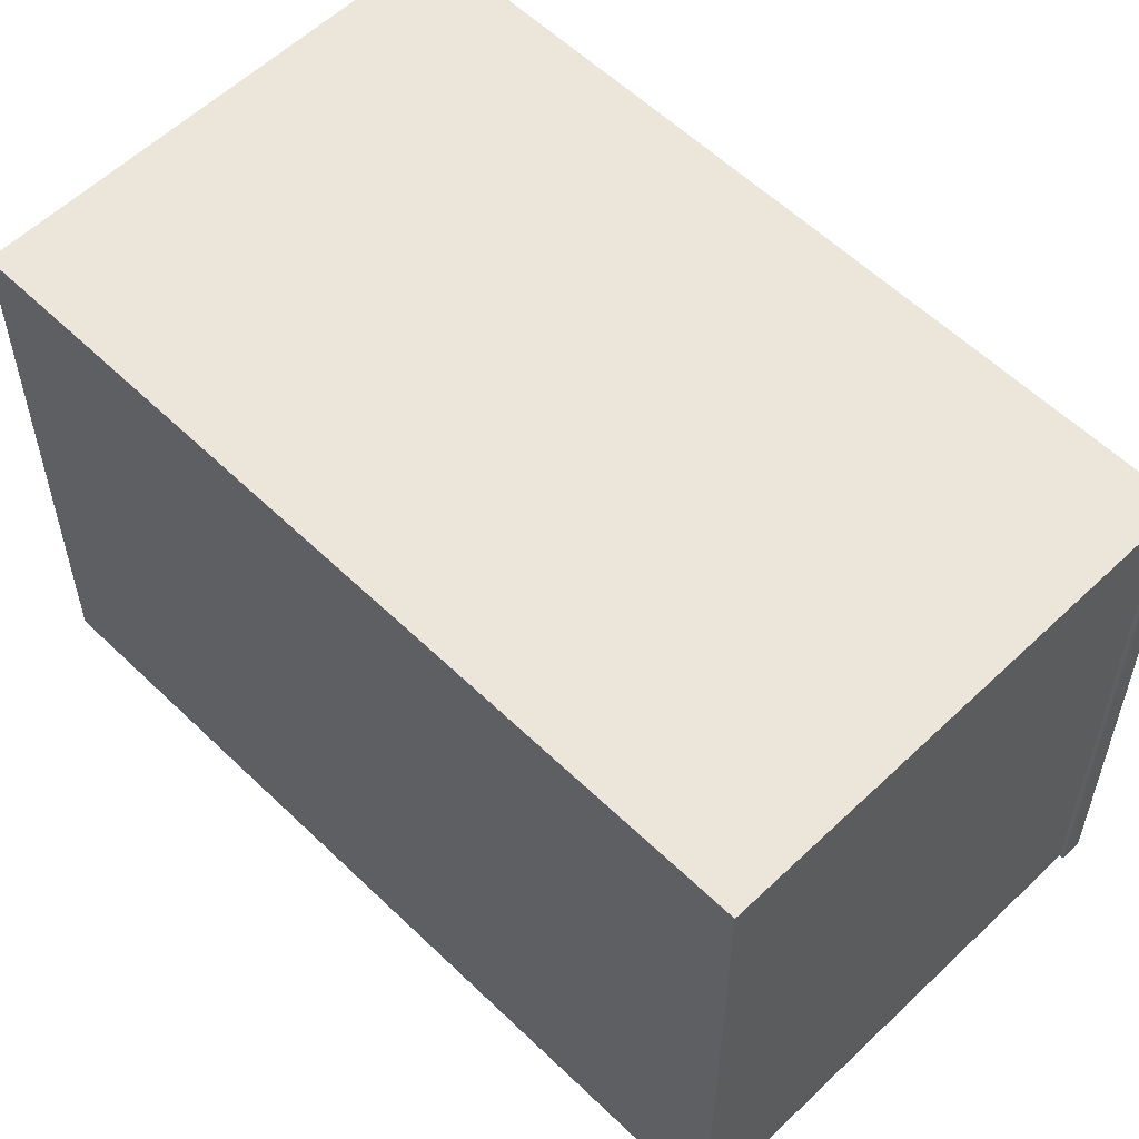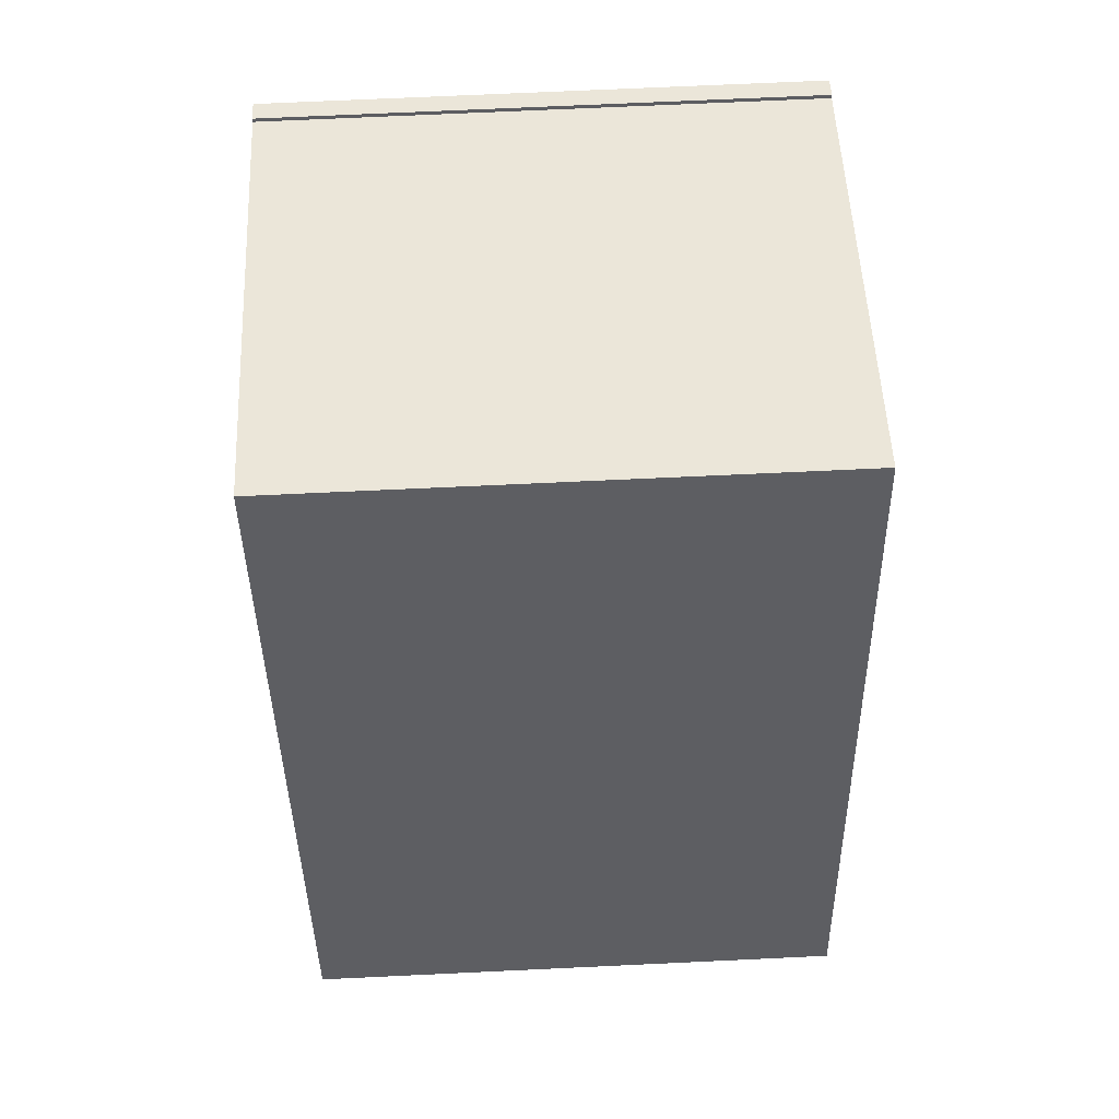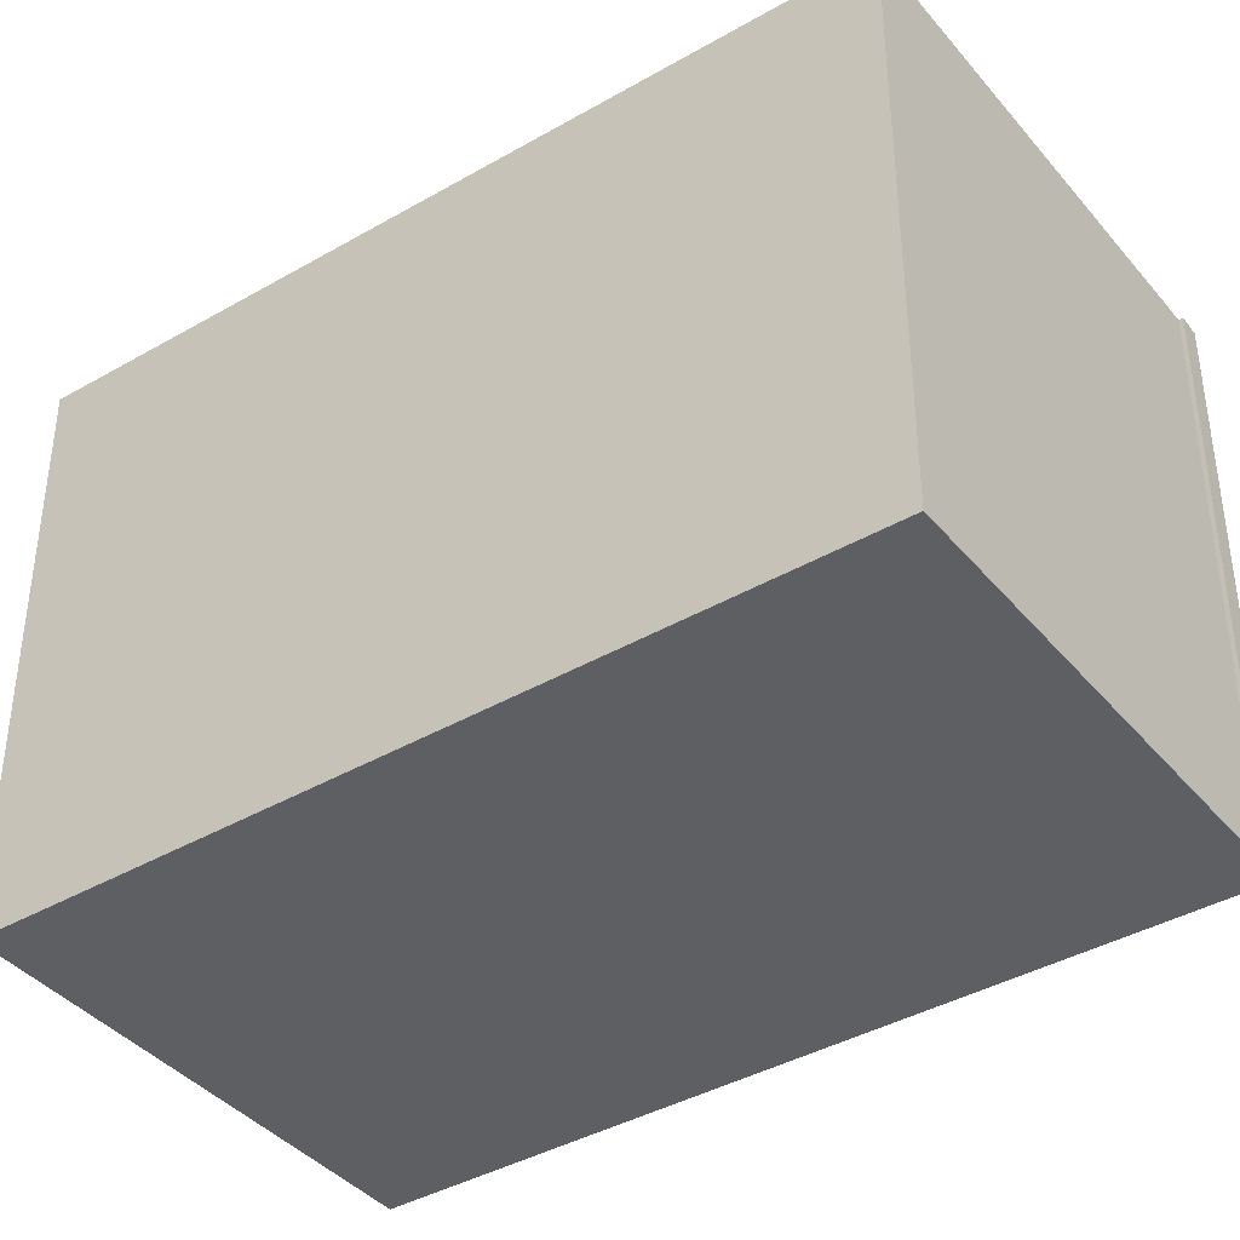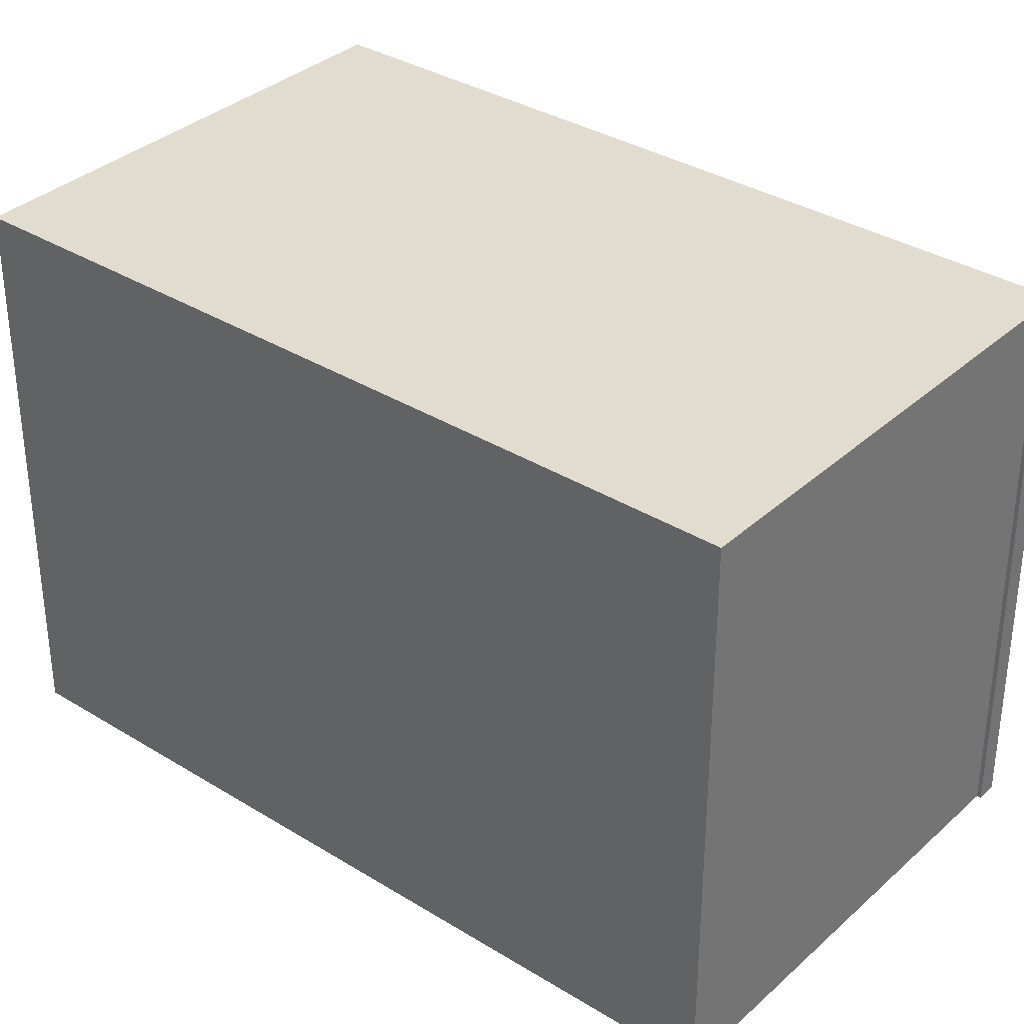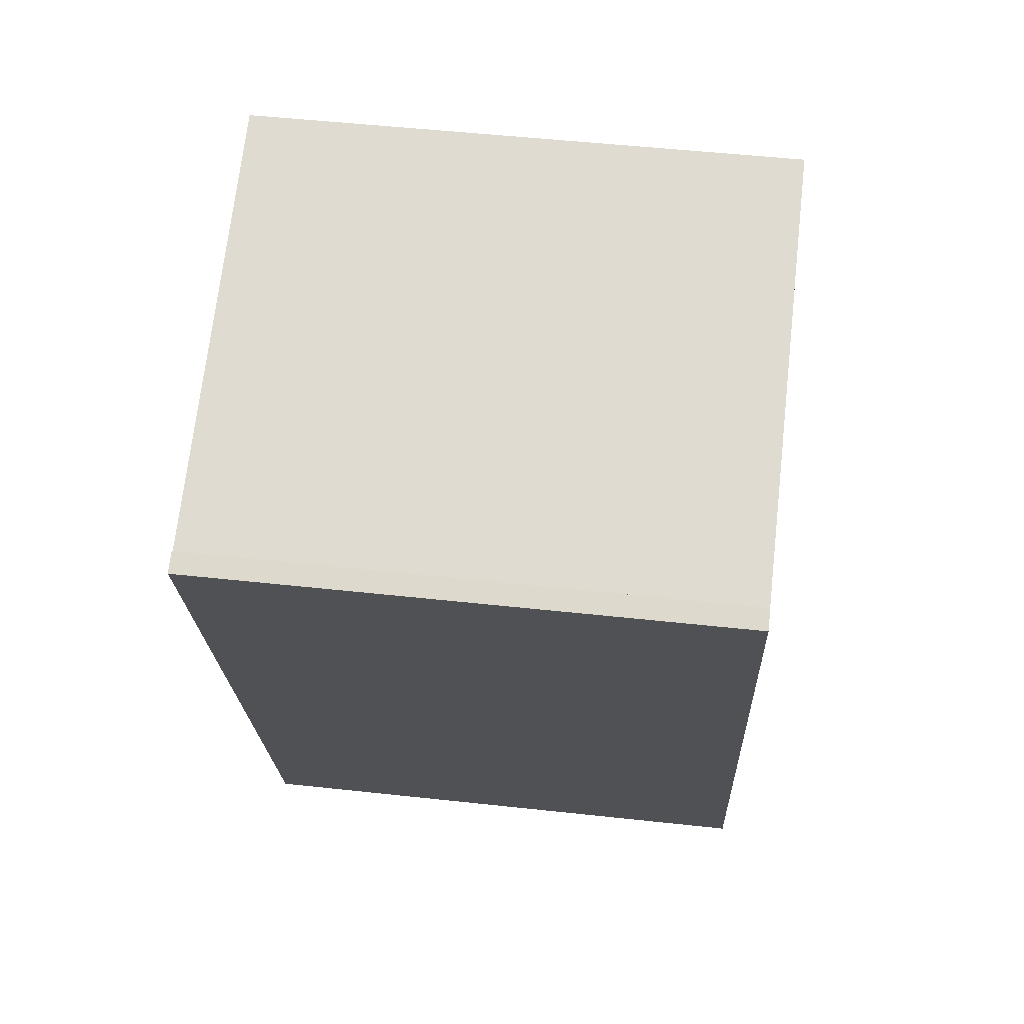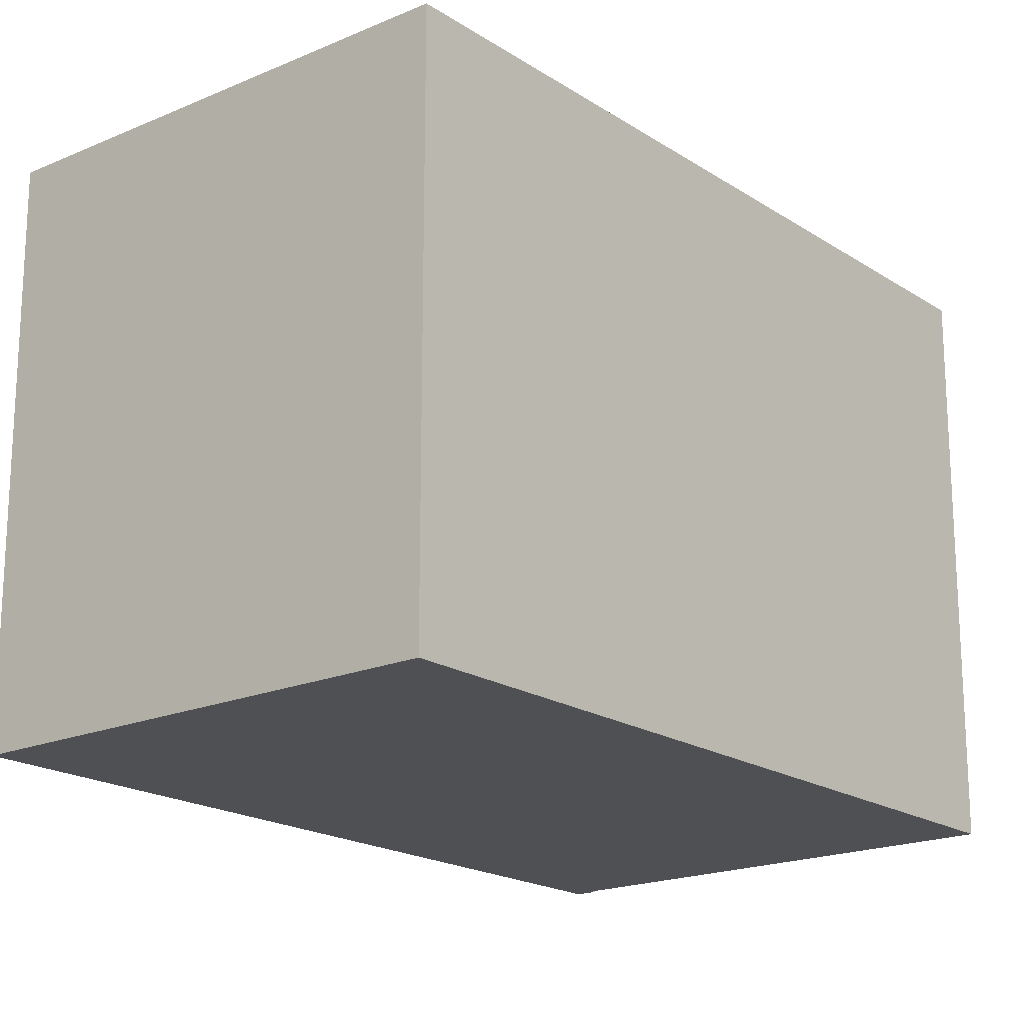
<metadata>
{"format":"obj","ext":"obj","renderer":"f3d","projection":"perspective","resolution":1024,"background":"white","views":[{"elev":57.6,"azim":-26.6,"up":"+Y"},{"elev":69.5,"azim":-92.7,"up":"+Z"},{"elev":-40.0,"azim":-36.2,"up":"+Y"},{"elev":34.6,"azim":-32.0,"up":"+Y"},{"elev":51.2,"azim":96.8,"up":"+Z"},{"elev":-18.9,"azim":-122.4,"up":"+Y"}]}
</metadata>
<code>
v  0 13.95 8.541e-16
v  14.32 13.95 4.103
v  11.68 13.95 -3.827
v  14.33 13.95 4.113
v  15.94 13.95 8.95
v  6.477 13.95 19.55
v  17.67 13.95 15.89
v  18.22 13.95 15.8
v  17.7 13.95 15.99
v  11.68 2.343e-16 -3.827
v  0 0 0
v  6.477 -1.197e-15 19.55
v  17.67 -9.729e-16 15.89
v  17.7 -9.791e-16 15.99
v  18.22 -9.673e-16 15.8
v  14.32 -2.512e-16 4.103
v  14.33 -2.518e-16 4.113
v  15.94 -5.48e-16 8.95
g defaultobject
f 1 2 3
f 2 1 4
f 4 1 5
f 5 1 6
f 5 6 7
f 5 7 8
f 9 8 7
f 10 1 3
f 1 10 11
f 11 6 1
f 6 11 12
f 13 9 7
f 9 13 14
f 12 7 6
f 7 12 13
f 14 8 9
f 8 14 15
f 16 3 2
f 3 16 10
f 15 5 8
f 5 15 4
f 4 15 17
f 17 15 18
f 17 2 4
f 2 17 16
f 11 13 12
f 13 11 18
f 18 11 17
f 17 11 16
f 16 11 10
f 13 15 14
f 15 13 18

</code>
